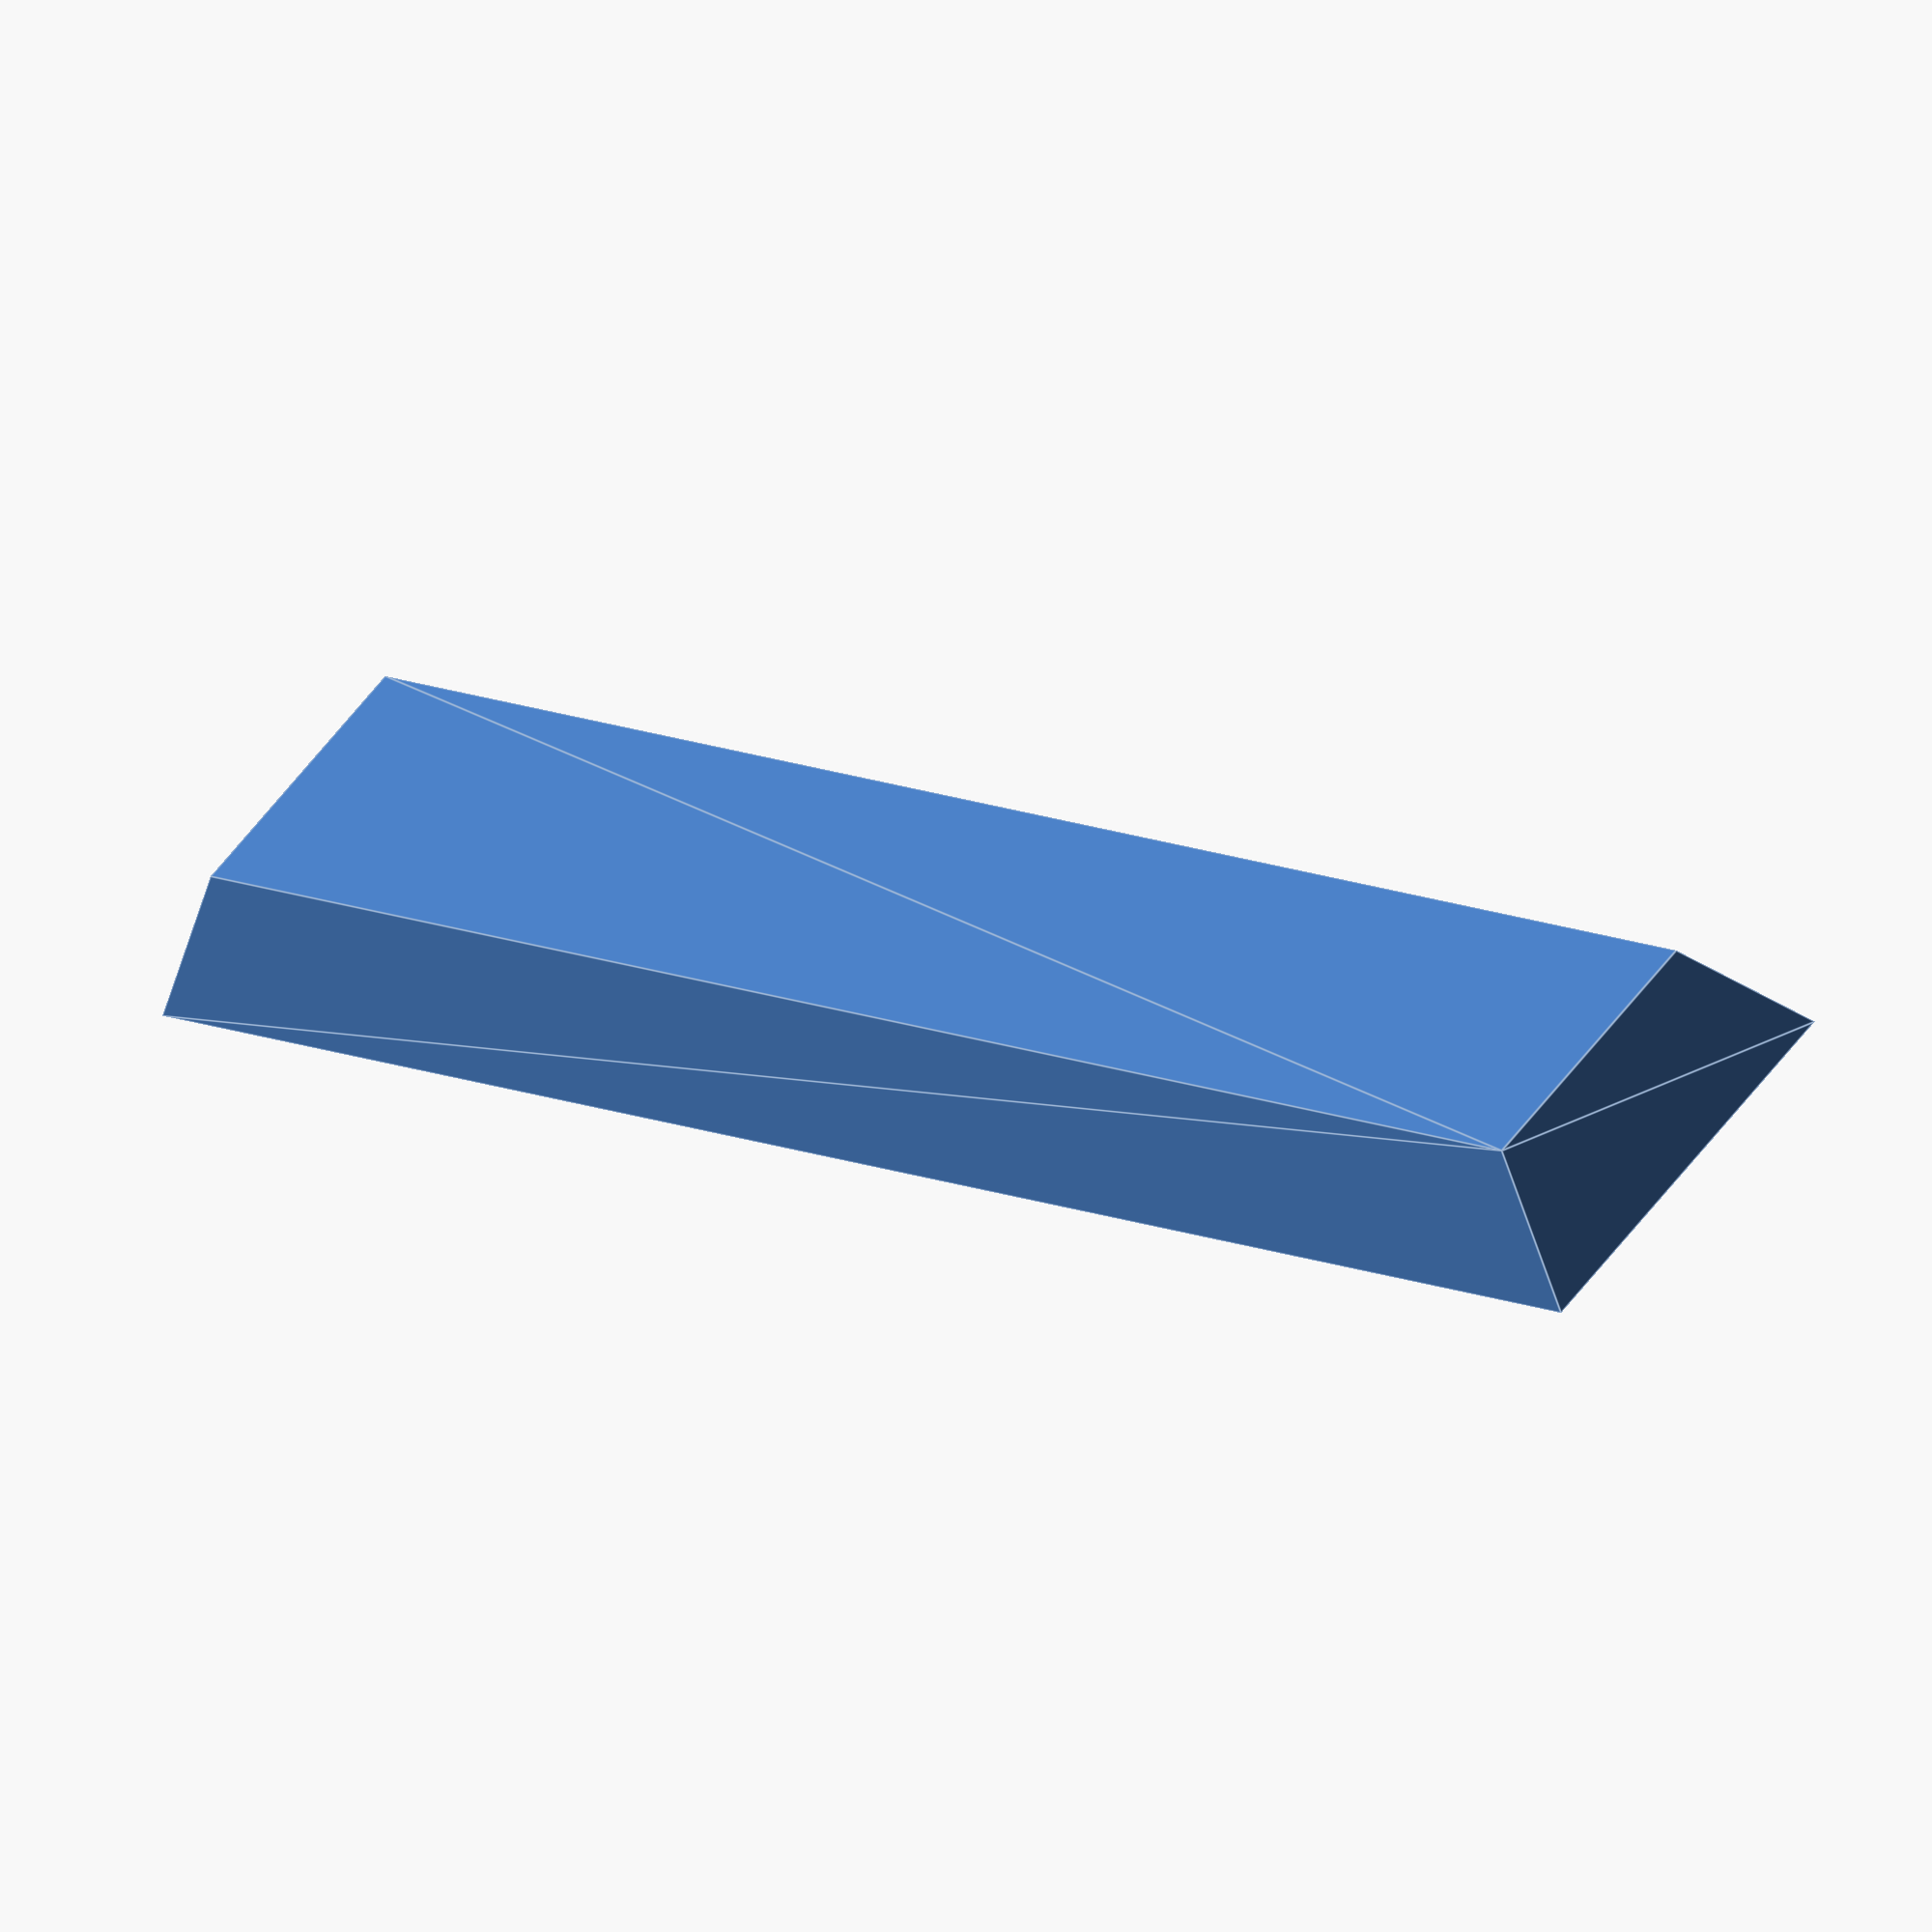
<openscad>

$fn=12;

// unit is mm

holdia = 10; // hole diameter
holdis = holdia * 1.2; // distance between two adjacent center holes
holdis1 = holdia * 1.4;
cen2bor = holdia * 1.1; // center to border top

delta = holdia / 2;

len0 = cen2bor + 2 * holdis + holdis1 + 5 * holdis + cen2bor;
wid0 = cen2bor * 2;

len1 = len0 + delta * 2;
wid1 = wid0 + delta * 2;

hei = 10; // height
thk = 2; // thickness


module base() {
  points = [
    /* 0 */ [ 0, 0, 0 ],
    /* 1 */ [ len1, 0, 0 ],
    /* 2 */ [ len1, wid1, 0 ],
    /* 3 */ [ 0, wid1, 0 ],
    /* 4 */ [ delta, delta, hei ],
    /* 5 */ [ len0 + delta, delta, hei ],
    /* 6 */ [ len0 + delta, wid0 + delta, hei ],
    /* 7 */ [ delta, wid0 + delta, hei ]
  ];
  faces = [
    [ 0, 1, 2, 3 ], // bottom
    [ 4, 5, 1, 0 ], // front
    [ 7, 6, 5, 4 ], // top
    [ 5, 6, 2, 1 ], // right
    [ 6, 7, 3, 2 ], // back
    [ 7, 4, 0, 3 ]  // left
  ];
  polyhedron(points, faces);
}

difference() {
  base();
  translate([ 0, 0, -thk ]) base();
}


</openscad>
<views>
elev=232.0 azim=216.4 roll=161.3 proj=o view=edges
</views>
